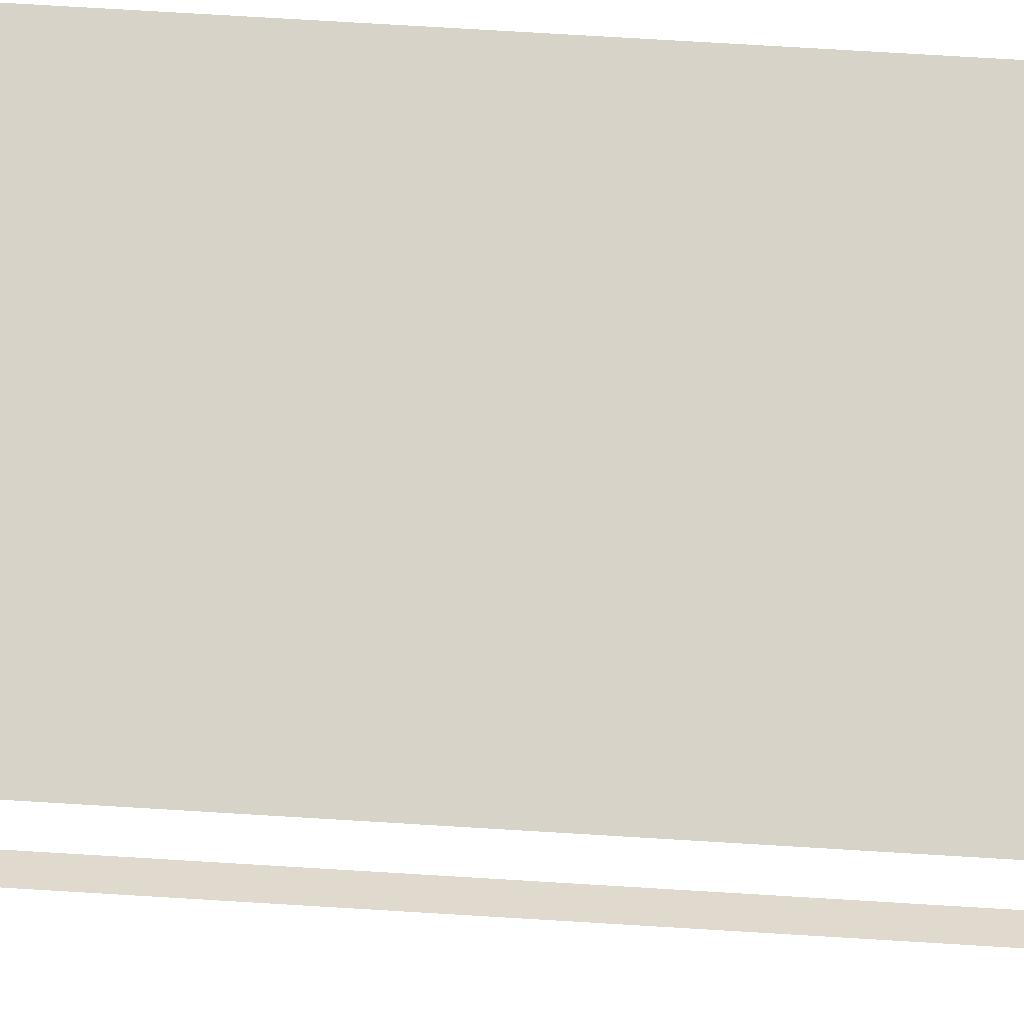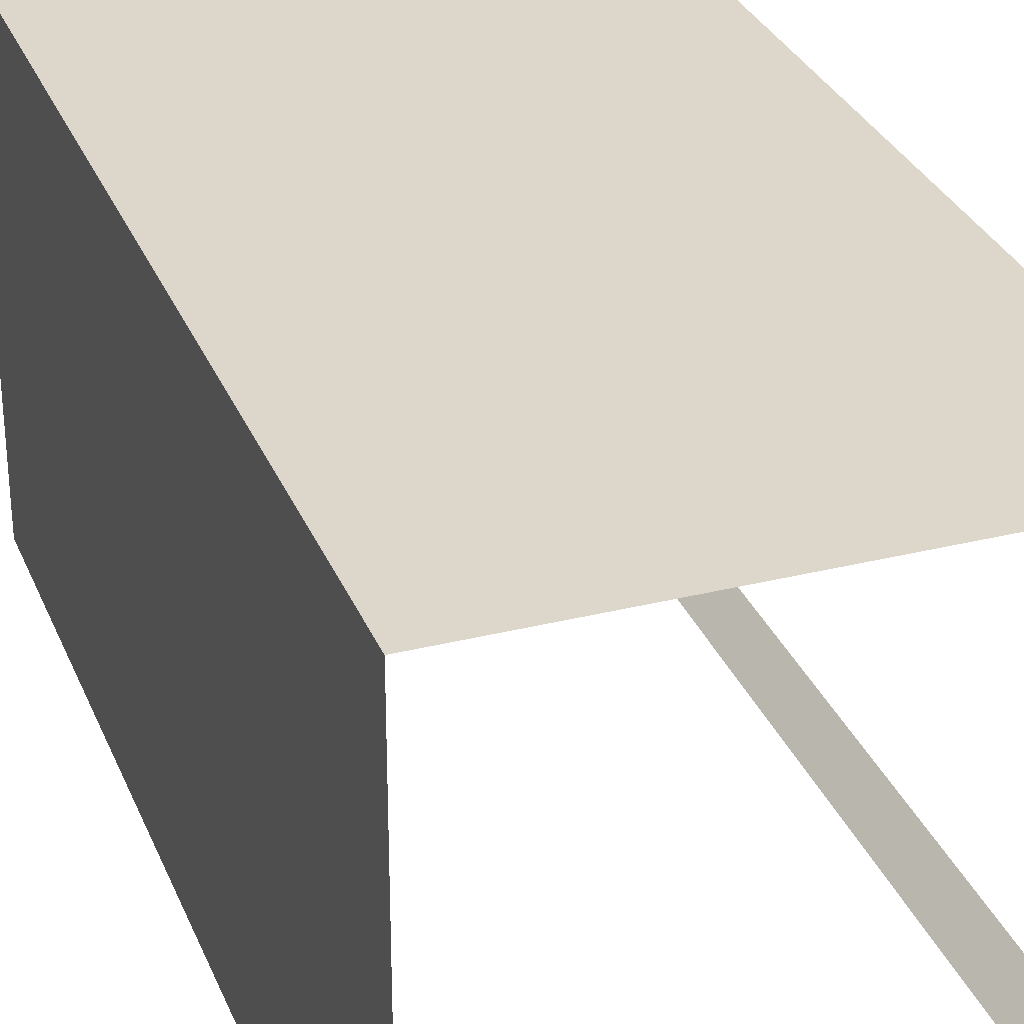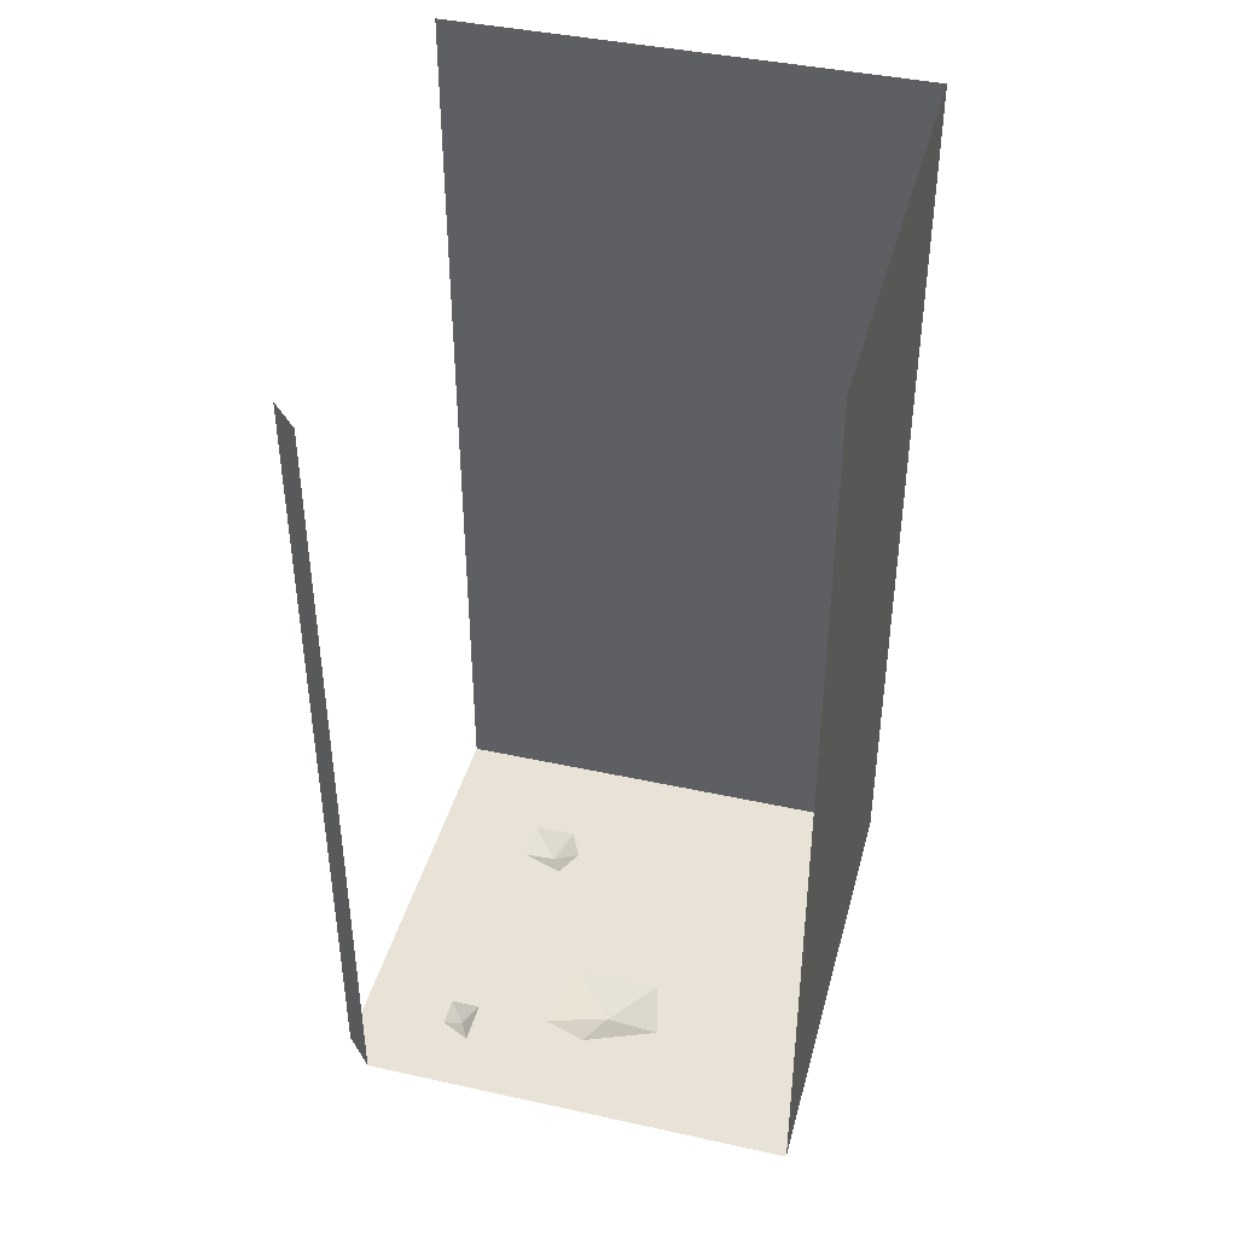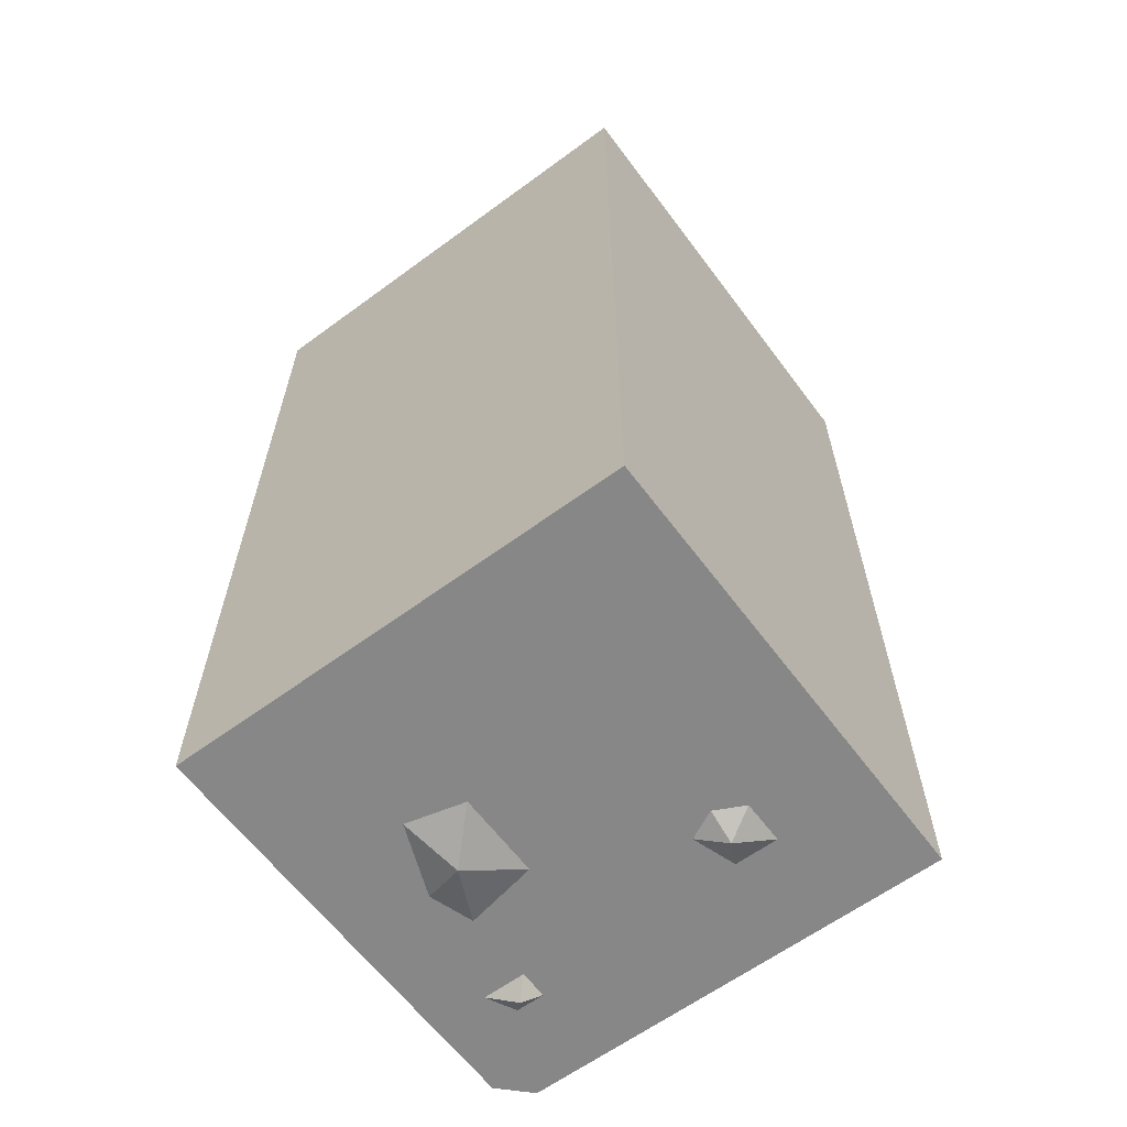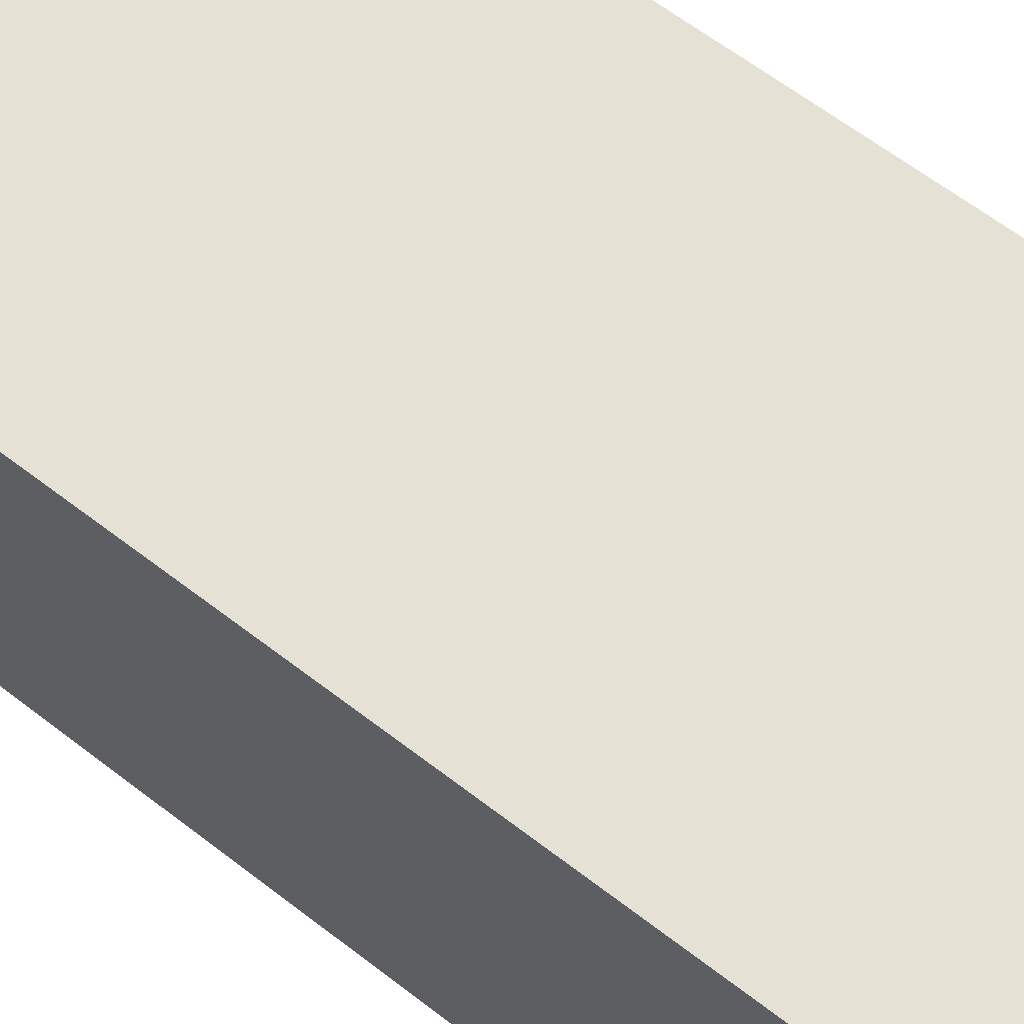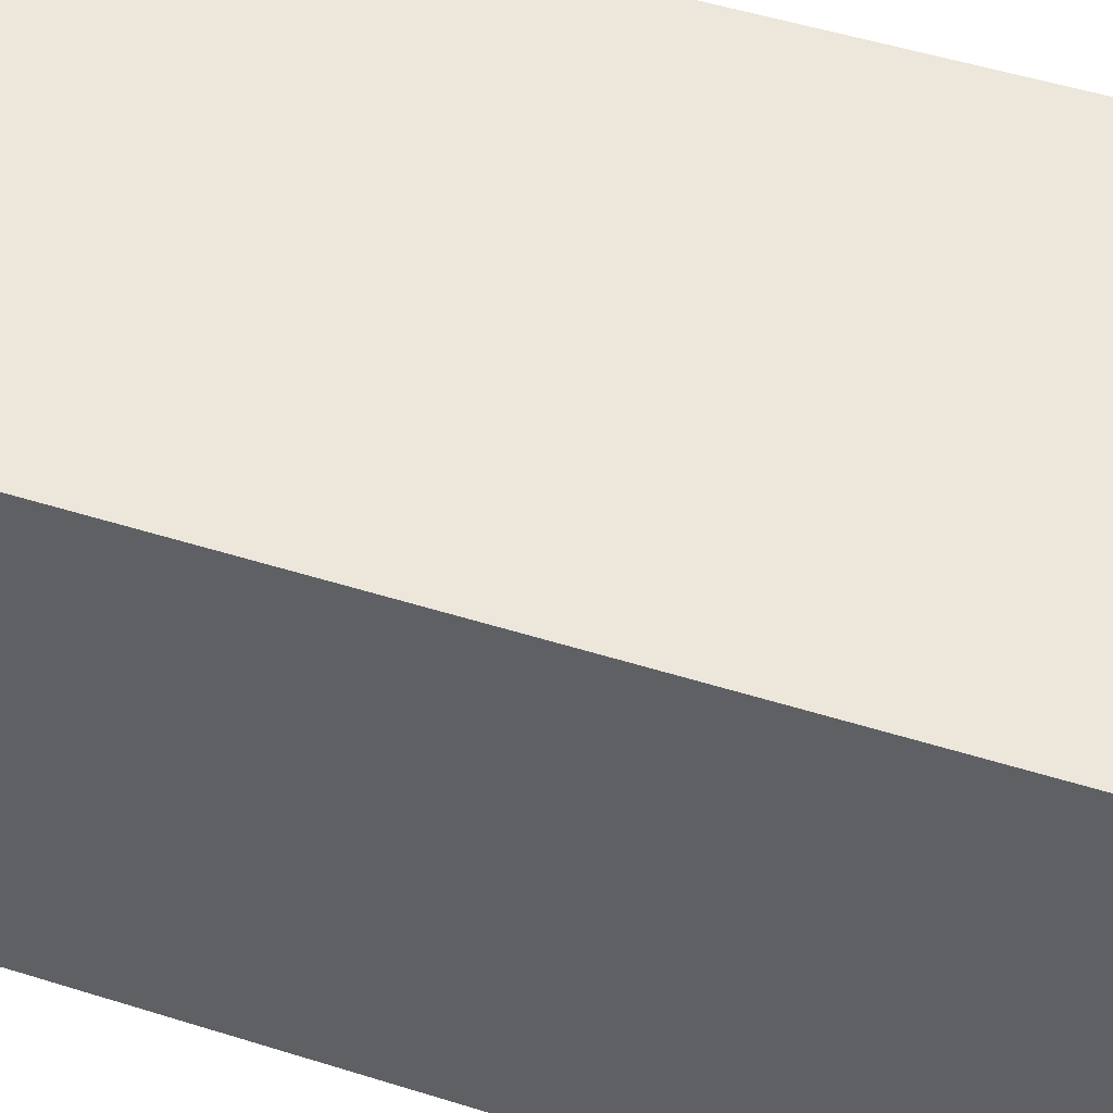
<metadata>
{"format":"obj","ext":"obj","renderer":"f3d","projection":"perspective","resolution":1024,"background":"white","views":[{"elev":77.1,"azim":-86.6,"up":"+Z"},{"elev":30.7,"azim":160.3,"up":"+Z"},{"elev":41.8,"azim":-75.2,"up":"+Y"},{"elev":-62.4,"azim":36.7,"up":"+Y"},{"elev":64.8,"azim":127.6,"up":"+Z"},{"elev":50.6,"azim":109.0,"up":"+Z"}]}
</metadata>
<code>
v 0.5 -1.75 0.5
v 0.5 -1.75 -0.5
v 0.5 0 -0.5
v 0.5 0 0.5
v 0.2812 -1.75 -0.1875
v 0.2812 -1.75 -0.2812
v -0.4375 -1.75 -0.5
v 0.1875 -1.75 -0.2812
v 0.1562 -1.75 -0.1875
v -0.2812 -1.75 -0.3125
v -0.3438 -1.75 -0.3125
v -0.5 -1.75 -0.4375
v -0.5 0 -0.4375
v -0.4375 0 -0.5
v 0.5 0.25 0.5
v -0.5 -1.75 0.5
v -0.25 -1.75 0.1562
v -0.125 -1.75 0.125
v 0.2188 -1.75 -0.1562
v 0.2188 -1.781 -0.2188
v -0.125 -1.75 -0.0625
v -0.2812 -1.75 -0.25
v -0.3125 -1.781 -0.2812
v -0.375 -1.75 -0.25
v -0.3125 -1.75 0
v -0.2188 -1.781 0.03125
v -0.2812 -1.75 -0.09375
v -0.5 0 0.5
v -0.5 0.25 0.5
v 0.5 0.25 -0.5
f 1 2 3
f 1 3 4
f 3 1 2
f 1 3 15
f 1 15 16
f 16 15 28
f 28 15 29
f 3 30 15
f 2 1 5
f 2 5 6
f 2 6 7
f 7 6 8
f 7 8 9
f 7 9 10
f 7 10 11
f 7 11 12
f 7 12 13
f 7 13 14
f 1 16 17
f 1 17 18
f 1 18 19
f 1 19 5
f 9 19 21
f 9 21 22
f 9 22 10
f 11 24 12
f 12 24 16
f 16 24 25
f 16 25 17
f 18 21 19
f 21 27 24
f 21 24 22
f 24 27 25
f 5 19 20
f 5 20 6
f 6 20 8
f 8 20 9
f 9 20 19
f 10 22 23
f 10 23 11
f 11 23 24
f 22 24 23
f 17 25 26
f 17 26 18
f 18 26 21
f 25 27 26
f 26 27 21

</code>
